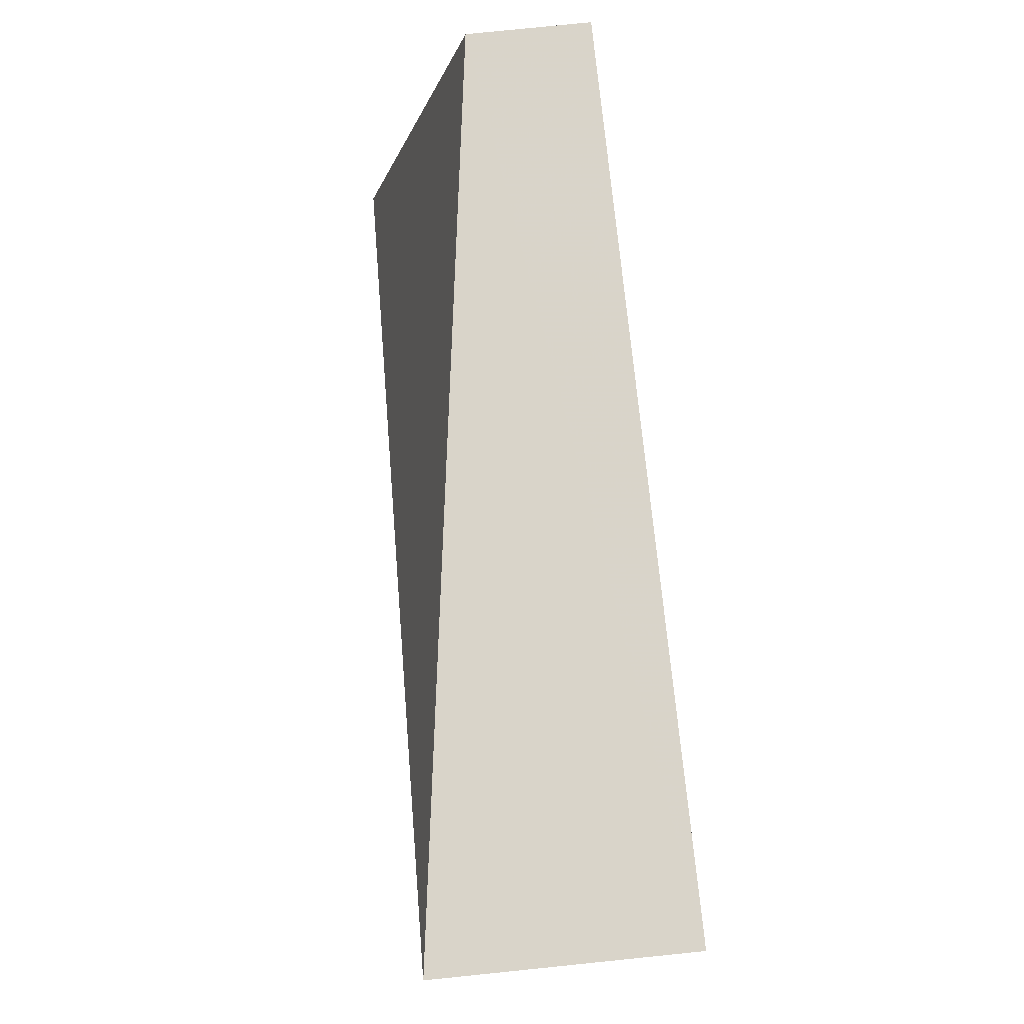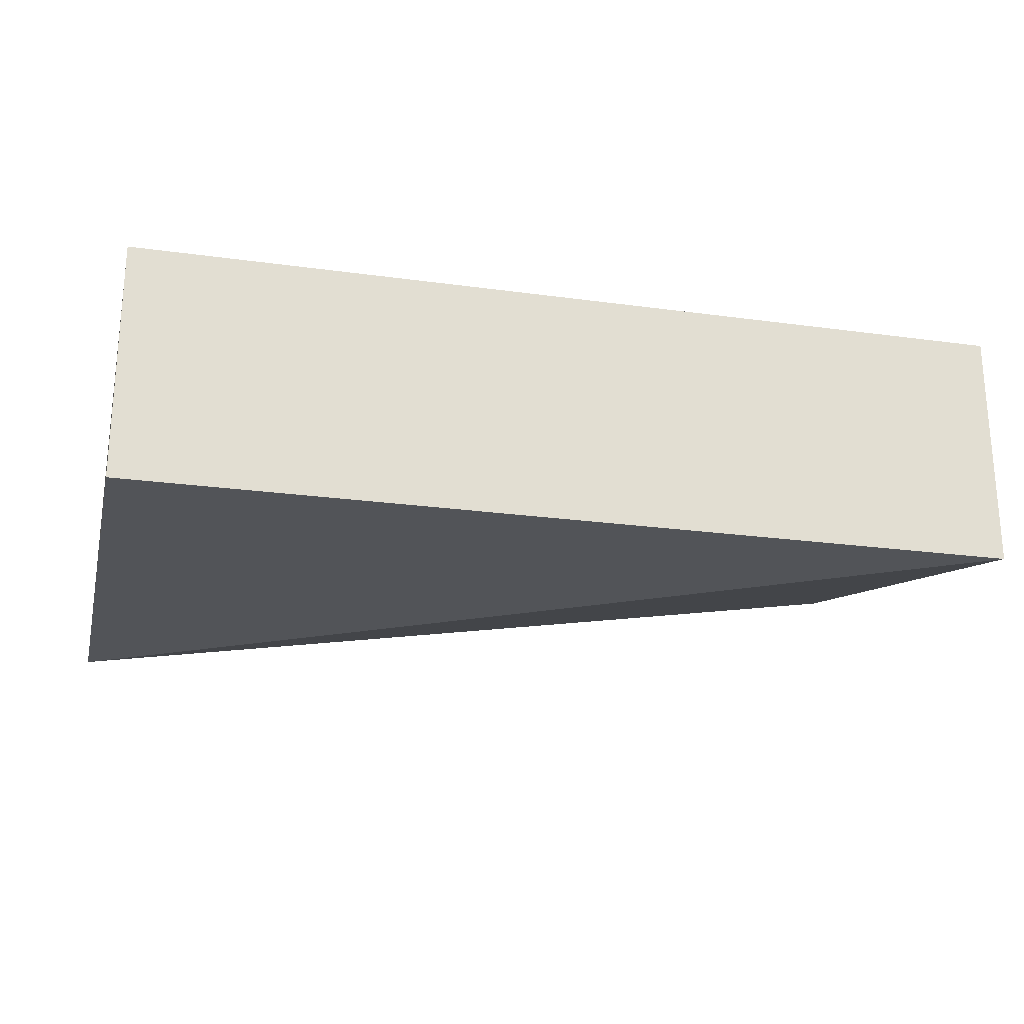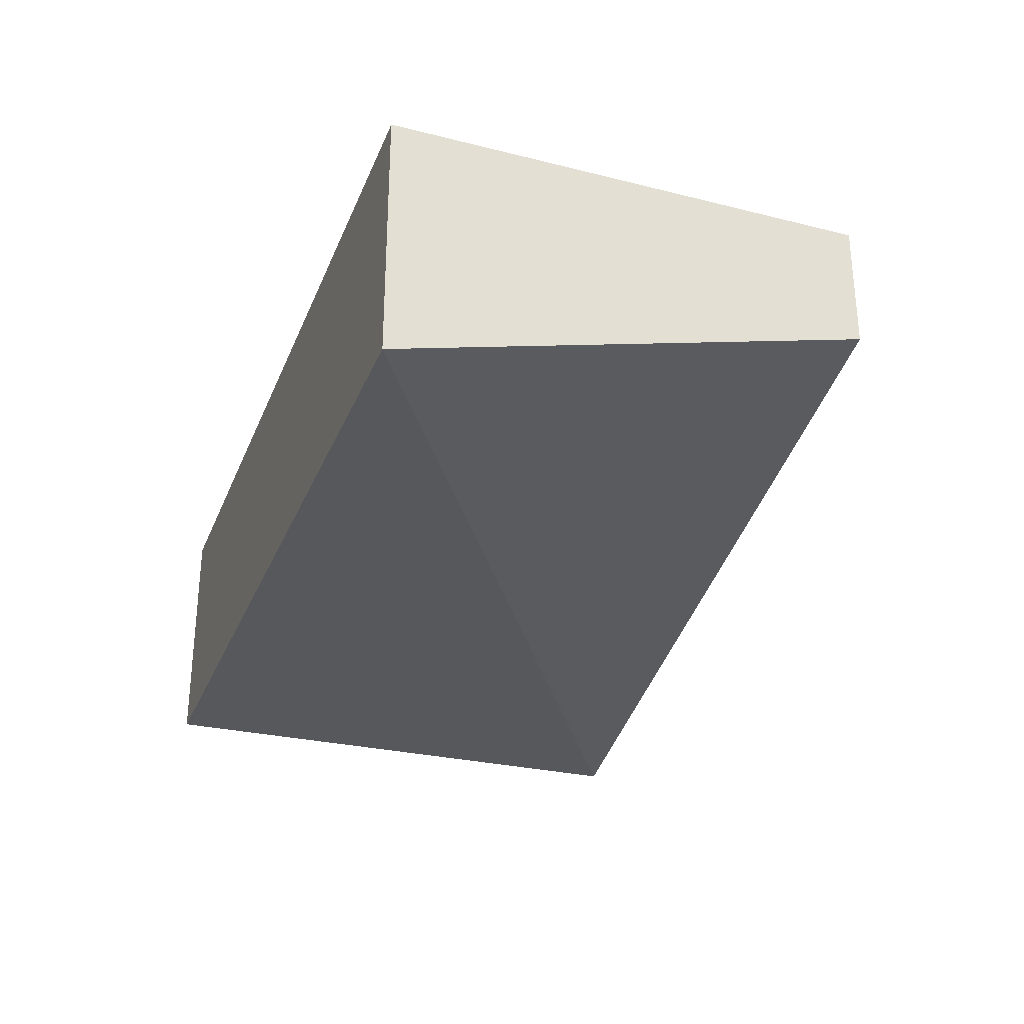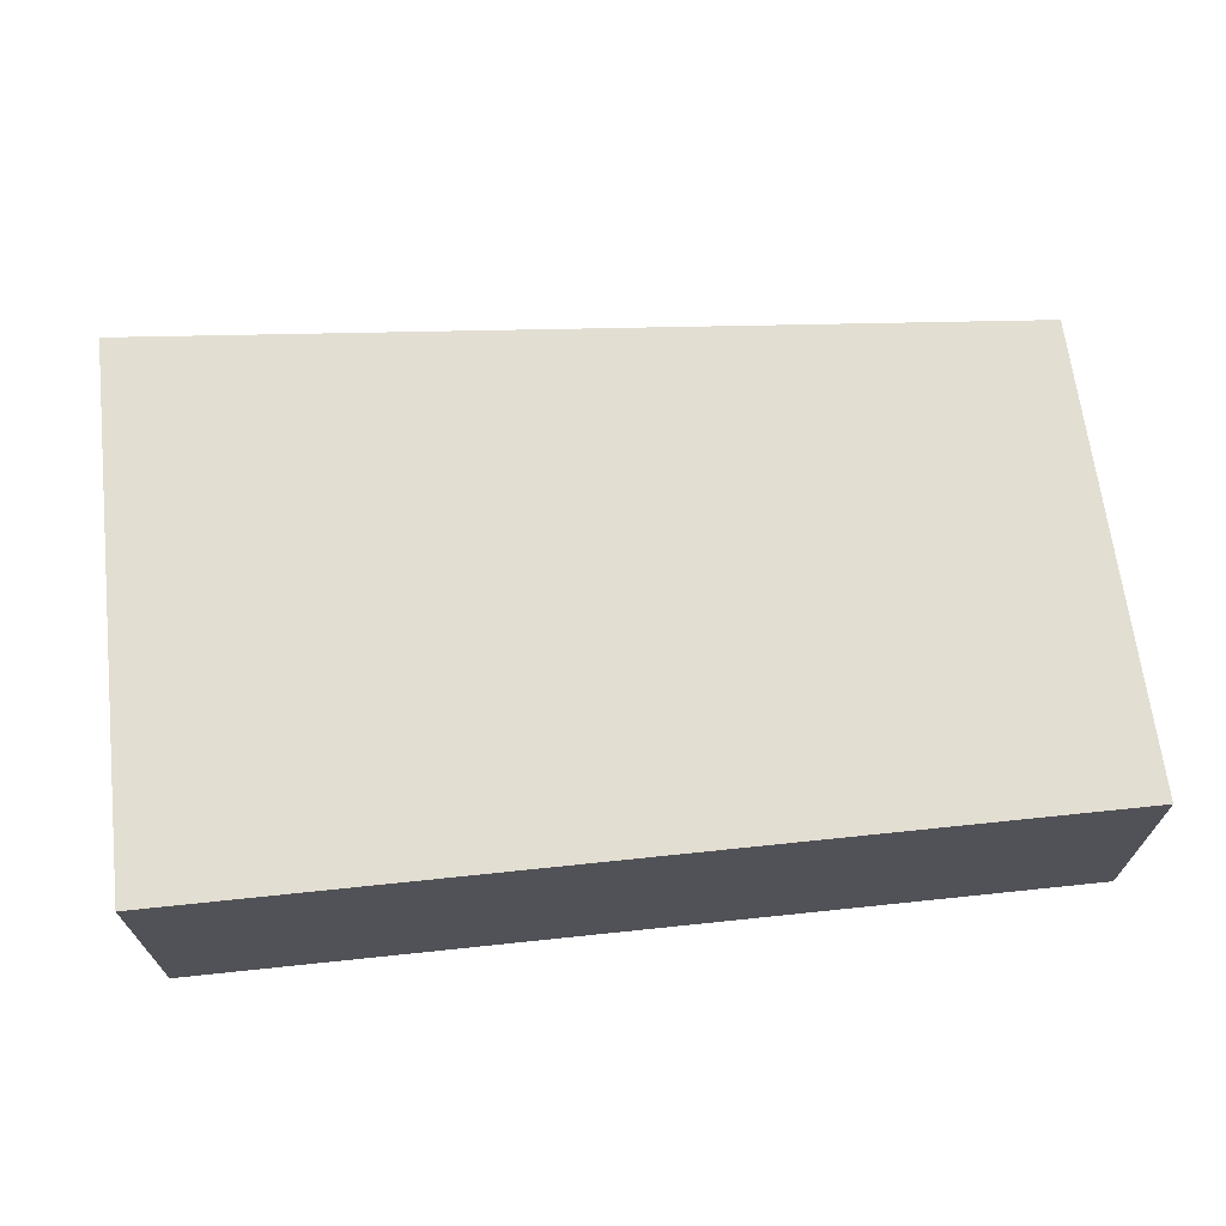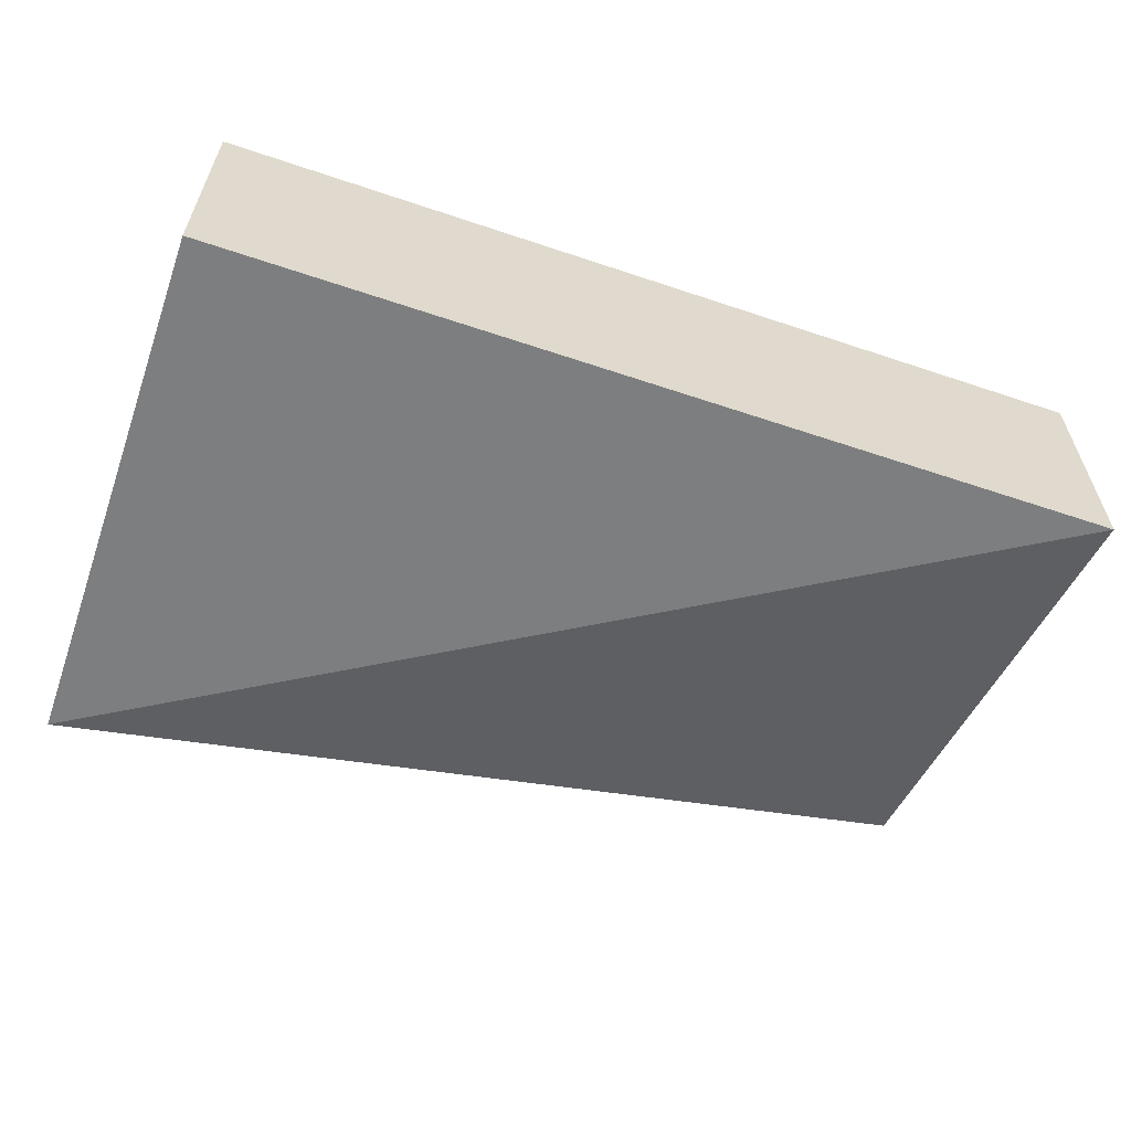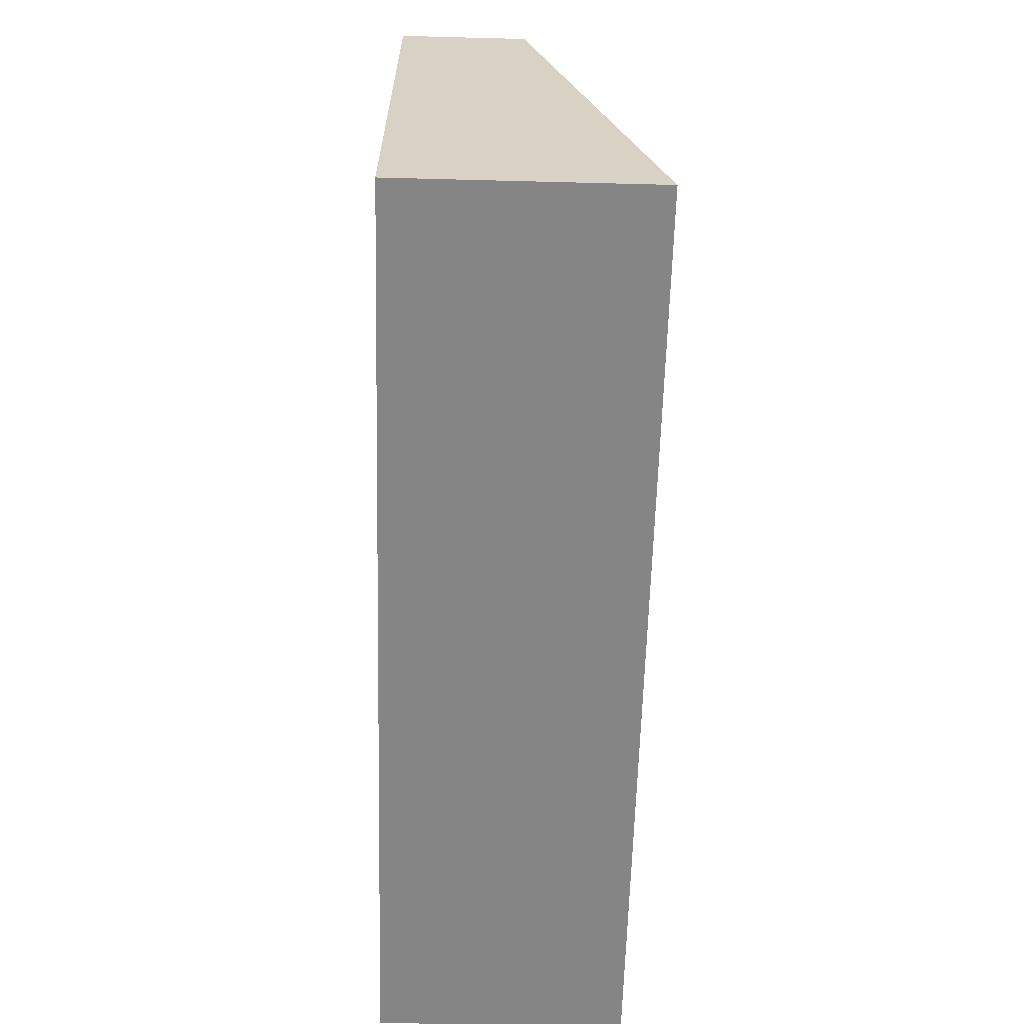
<metadata>
{"format":"obj","ext":"obj","renderer":"f3d","projection":"perspective","resolution":1024,"background":"white","views":[{"elev":79.5,"azim":-95.8,"up":"+Y"},{"elev":-23.1,"azim":-13.1,"up":"+Z"},{"elev":-28.5,"azim":70.7,"up":"+Z"},{"elev":67.7,"azim":-6.0,"up":"+Z"},{"elev":-59.3,"azim":-19.1,"up":"+Z"},{"elev":-61.9,"azim":88.5,"up":"+Y"}]}
</metadata>
<code>
v 0.2197 -0.01615 0.01858
v 0.2197 -0.01615 -0.006258
v 0.2186 0.03194 0.006068
v 0.1284 0.0395 0.01858
v 0.1288 -0.01615 0.01858
v 0.1284 0.03942 -0.006258
v 0.2186 0.03194 0.01858
v 0.1288 -0.01615 -0.006258
f 1 2 3
f 5 1 4
f 6 3 2
f 6 4 3
f 6 5 4
f 7 1 3
f 7 3 4
f 7 4 1
f 8 6 2
f 8 5 6
f 8 2 1
f 8 1 5

</code>
